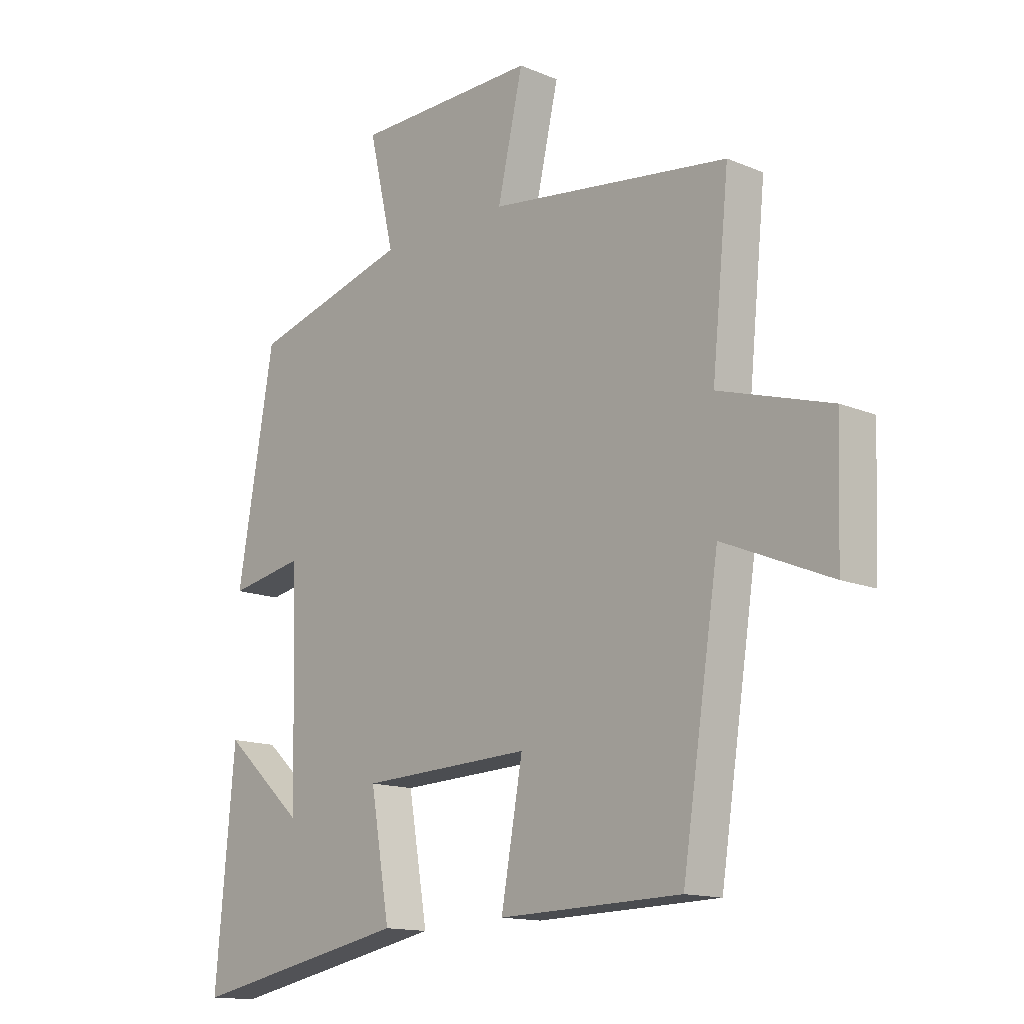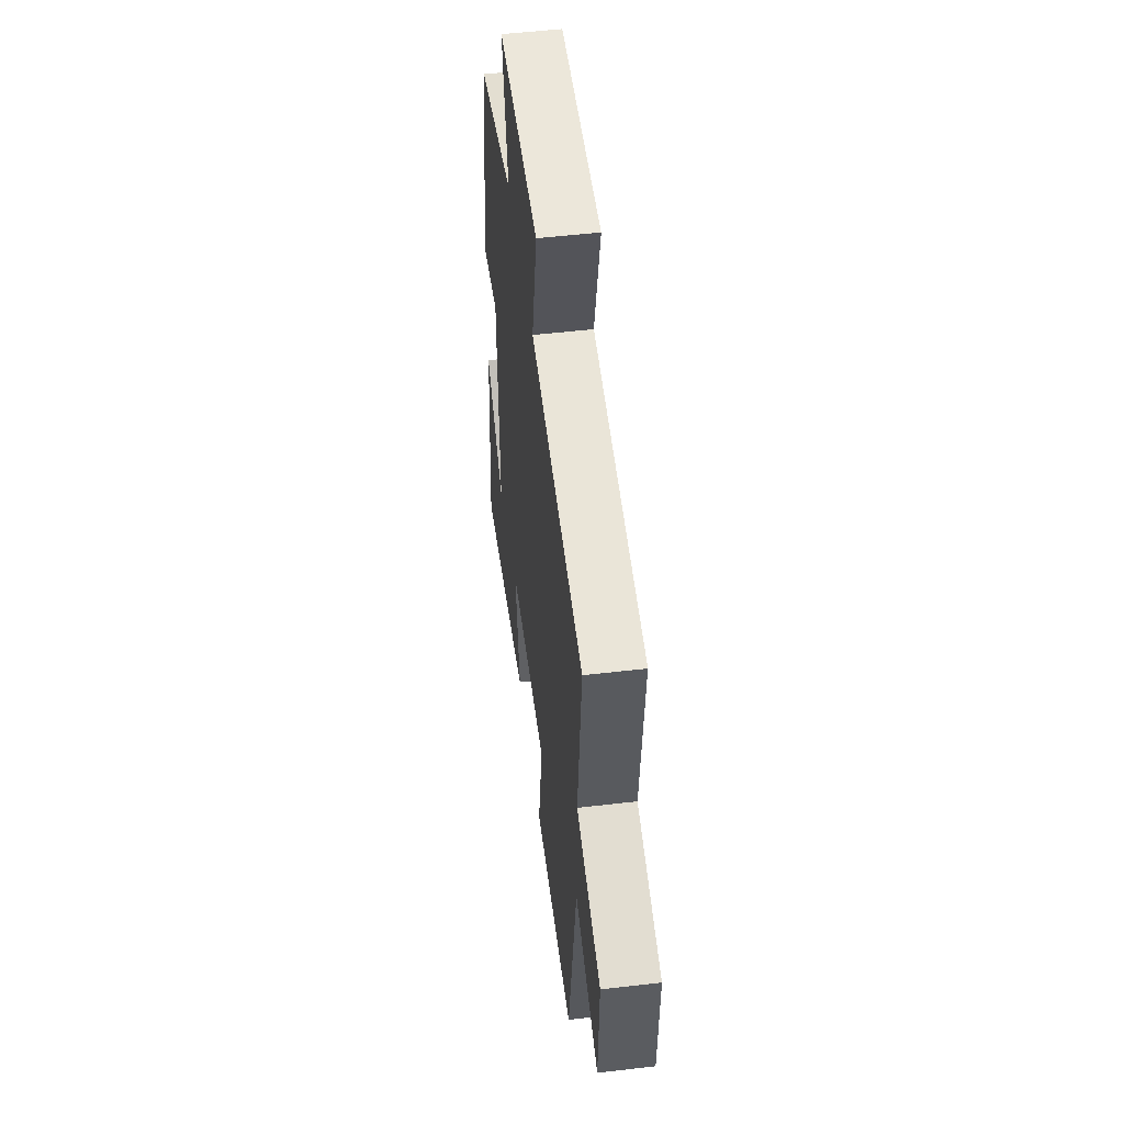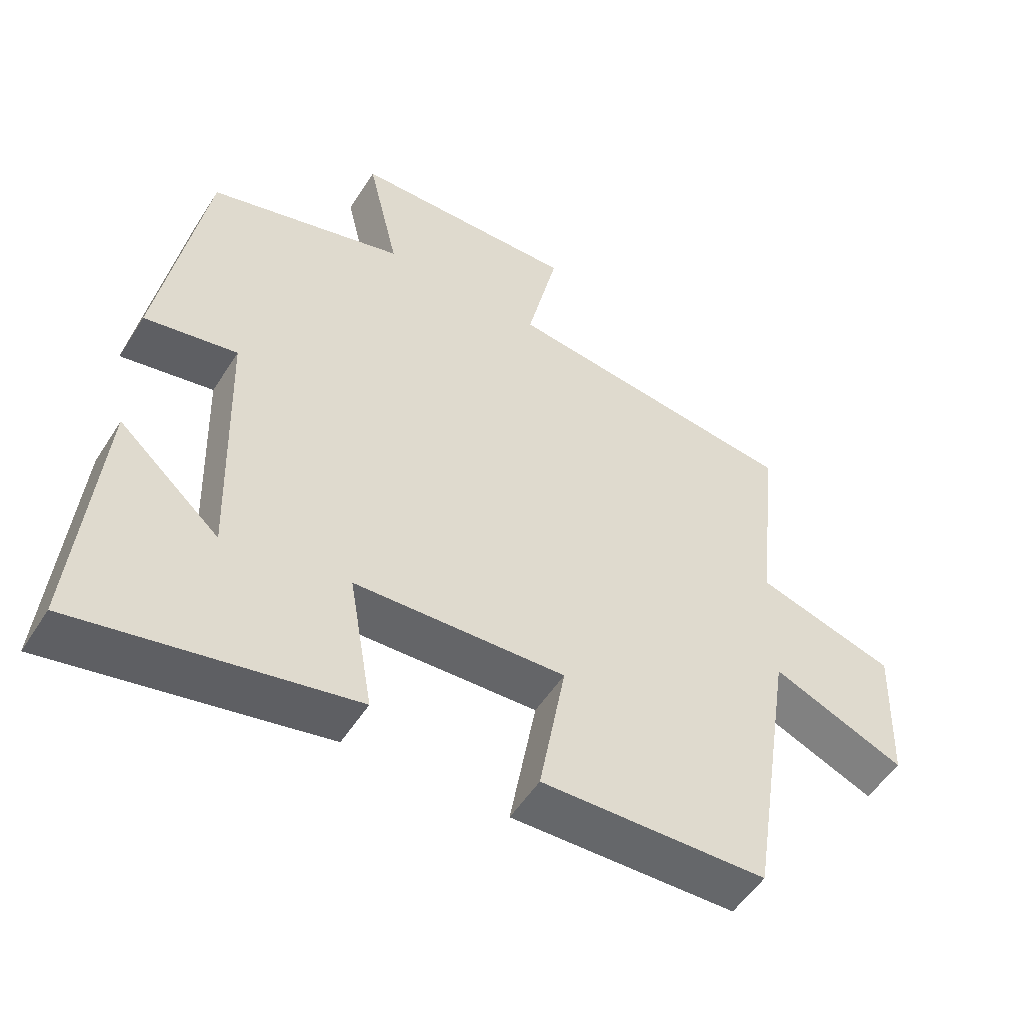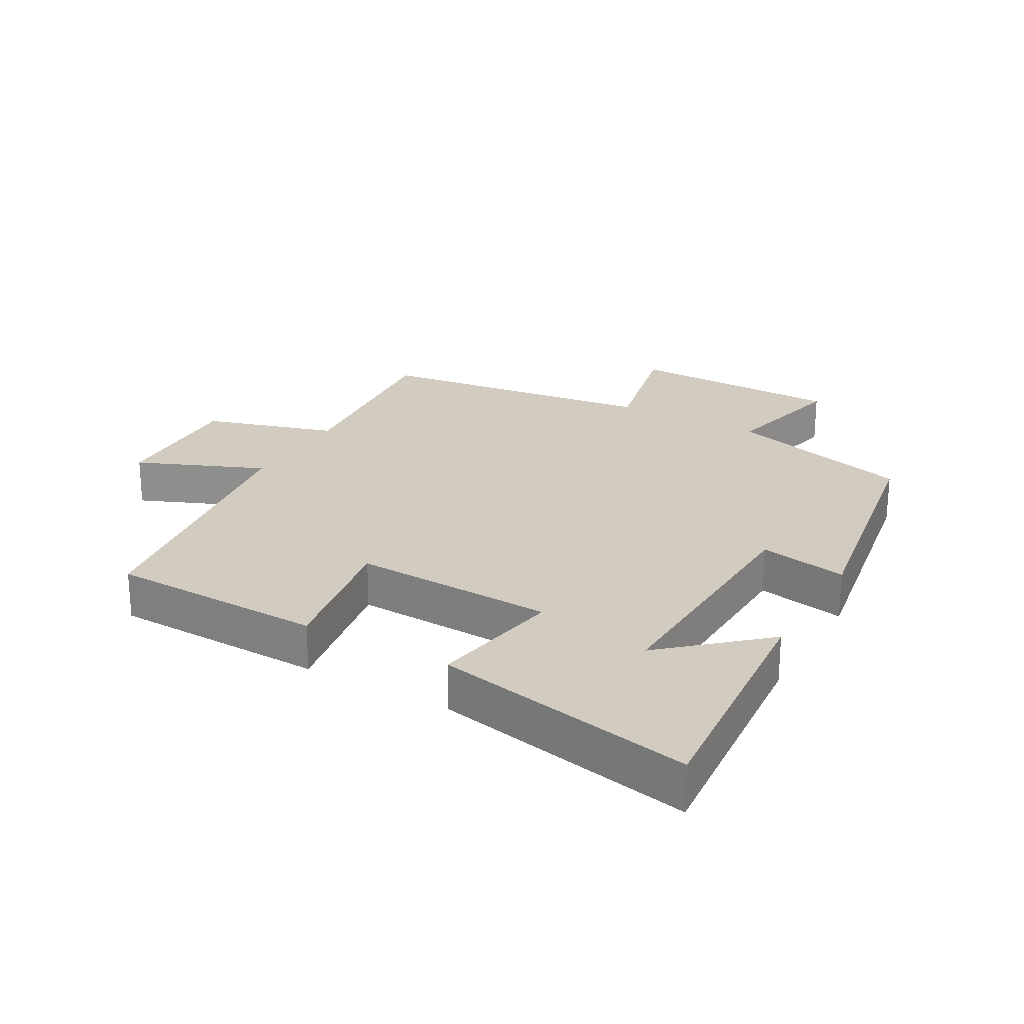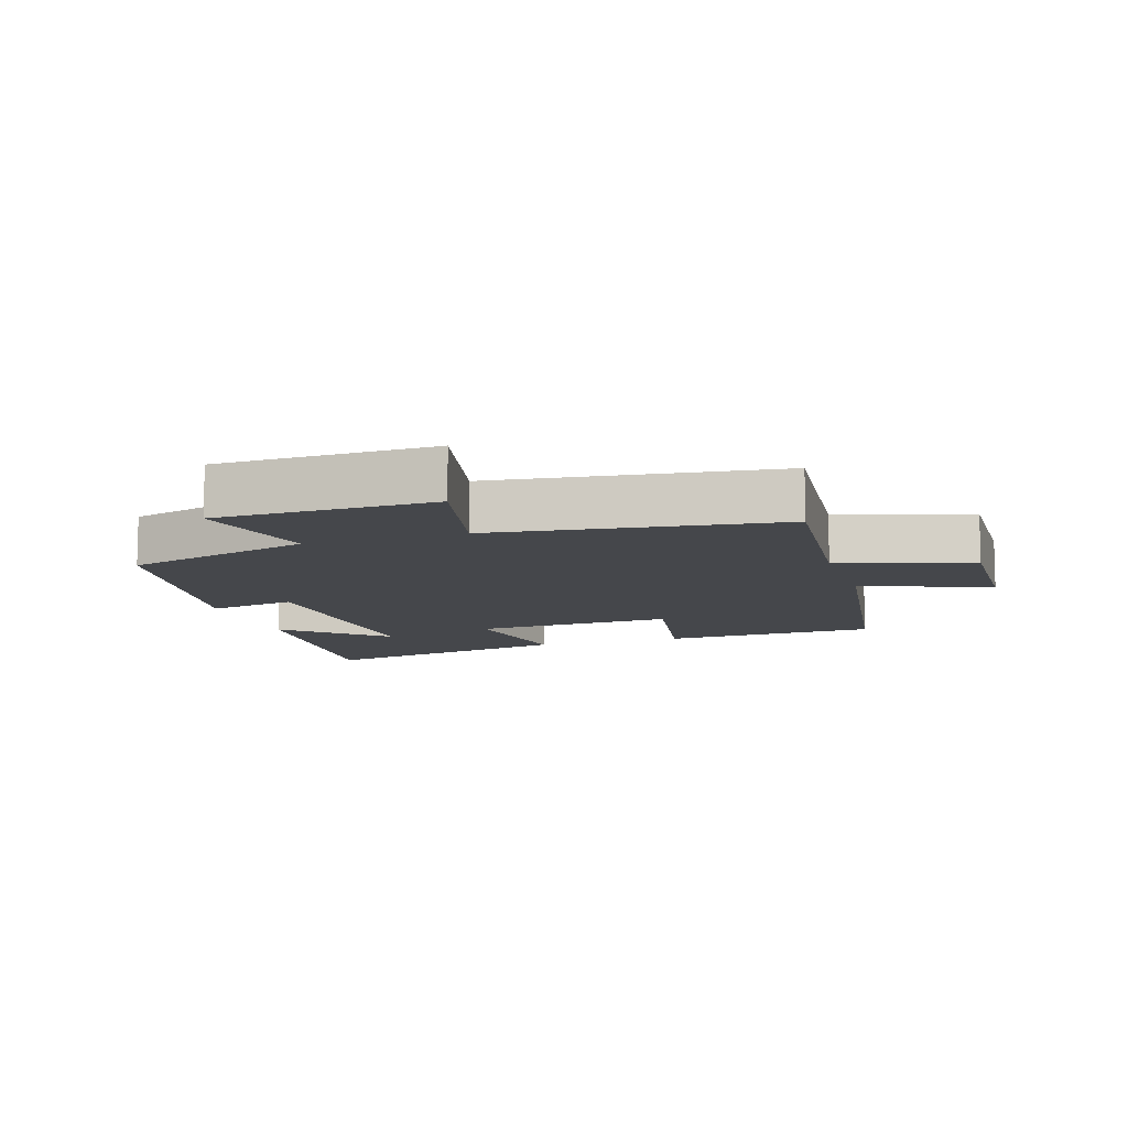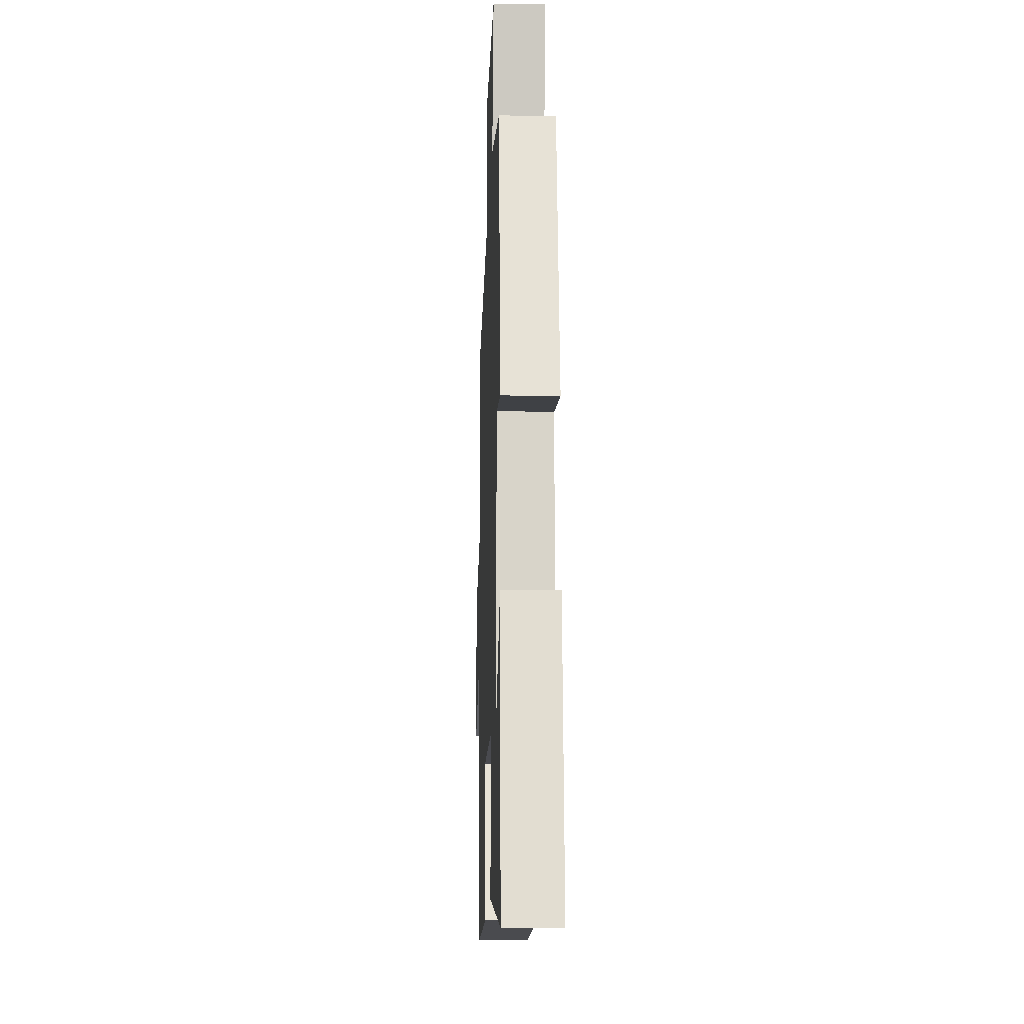
<metadata>
{"format":"obj","ext":"obj","renderer":"f3d","projection":"perspective","resolution":1024,"background":"white","views":[{"elev":-14.1,"azim":47.4,"up":"+Z"},{"elev":52.1,"azim":82.8,"up":"+Z"},{"elev":-52.6,"azim":-31.6,"up":"+Z"},{"elev":24.0,"azim":-150.3,"up":"+Y"},{"elev":-10.2,"azim":17.9,"up":"+Y"},{"elev":-15.7,"azim":-92.1,"up":"+Z"}]}
</metadata>
<code>
v -0.535 0.07 -0.579
v -0.5 0.07 -0.195
v -0.352 0.07 -0.328
v -0.364 0.07 0.062
v -0.5 0.07 0.037
v -0.433 0.07 0.421
v -0.145 0.07 0.5
v -0.191 0.07 0.697
v 0.141 0.07 0.701
v 0.095 0.07 0.5
v 0.531 0.07 0.442
v 0.5 0.07 0.137
v 0.703 0.07 0.075
v 0.695 0.07 -0.141
v 0.5 0.07 -0.059
v 0.433 0.07 -0.492
v 0.102 0.07 -0.5
v 0.141 0.07 -0.283
v -0.169 0.07 -0.295
v -0.134 0.07 -0.5
v -0.535 0 -0.579
v -0.5 0 -0.195
v -0.352 0 -0.328
v -0.364 0 0.062
v -0.5 0 0.037
v -0.433 0 0.421
v -0.145 0 0.5
v -0.191 0 0.697
v 0.141 0 0.701
v 0.095 0 0.5
v 0.531 0 0.442
v 0.5 0 0.137
v 0.703 0 0.075
v 0.695 0 -0.141
v 0.5 0 -0.059
v 0.433 0 -0.492
v 0.102 0 -0.5
v 0.141 0 -0.283
v -0.169 0 -0.295
v -0.134 0 -0.5
f 19 20 1
f 15 16 17 18
f 15 18 19
f 12 13 14 15
f 12 15 19
f 10 11 12 19
f 7 8 9 10
f 4 5 6 7
f 3 4 7 10
f 1 2 3
f 19 1 3
f 3 10 19
f 21 40 39
f 38 37 36 35
f 39 38 35
f 35 34 33 32
f 39 35 32
f 39 32 31 30
f 30 29 28 27
f 27 26 25 24
f 30 27 24 23
f 23 22 21
f 23 21 39
f 39 30 23
f 1 21 22 2
f 2 22 23 3
f 3 23 24 4
f 4 24 25 5
f 5 25 26 6
f 6 26 27 7
f 7 27 28 8
f 8 28 29 9
f 9 29 30 10
f 10 30 31 11
f 11 31 32 12
f 12 32 33 13
f 13 33 34 14
f 14 34 35 15
f 15 35 36 16
f 16 36 37 17
f 17 37 38 18
f 18 38 39 19
f 19 39 40 20
f 20 40 21 1

</code>
